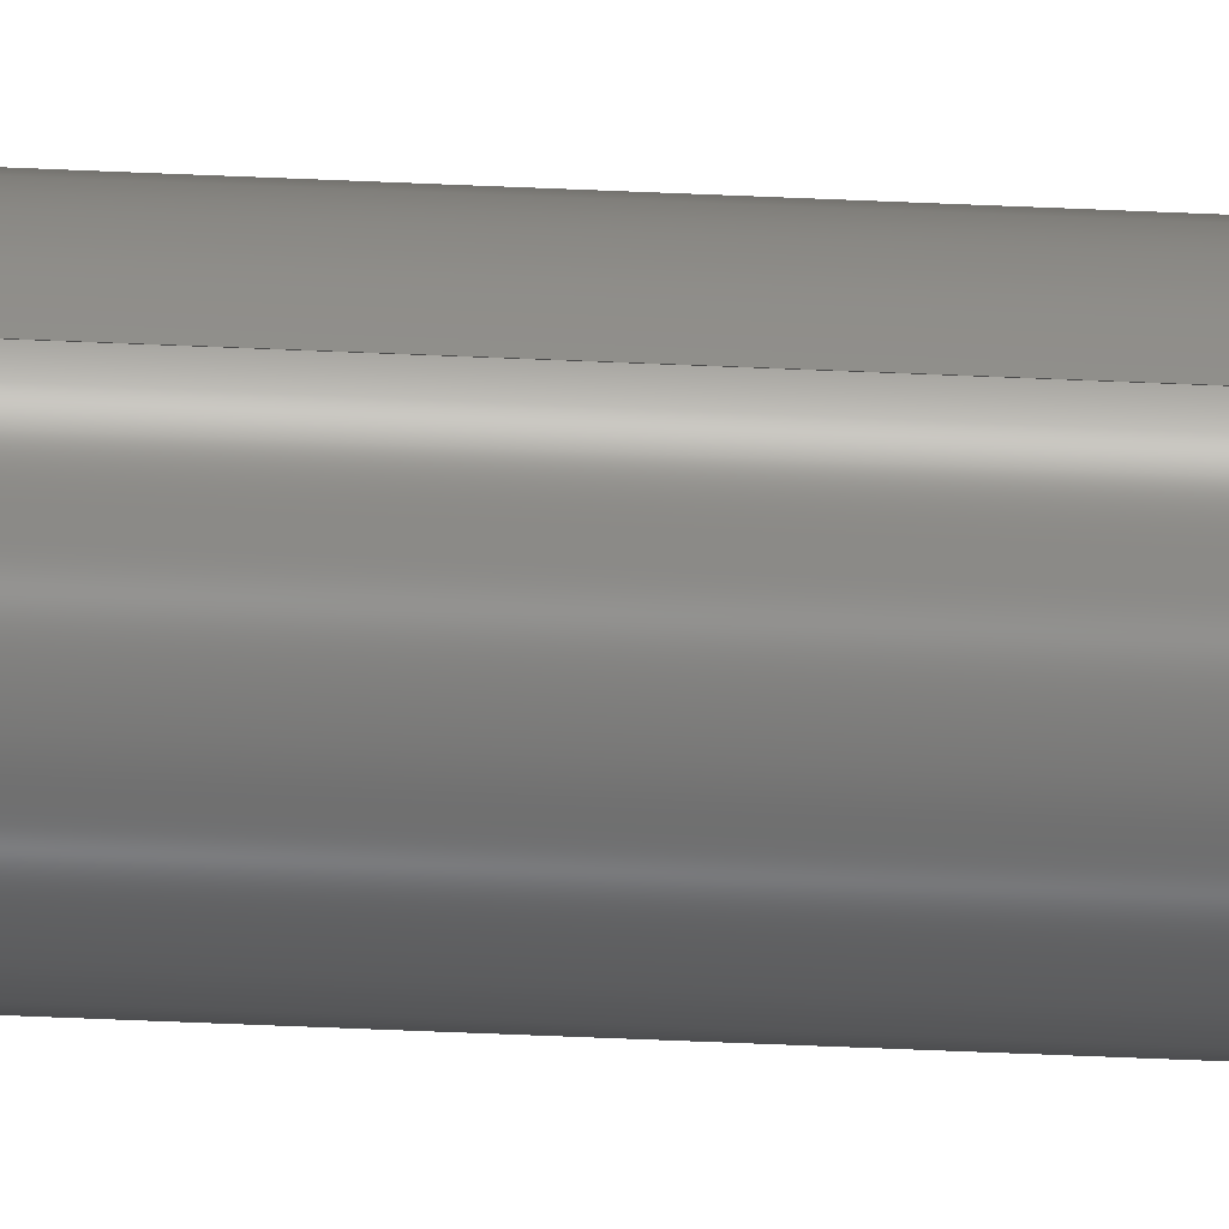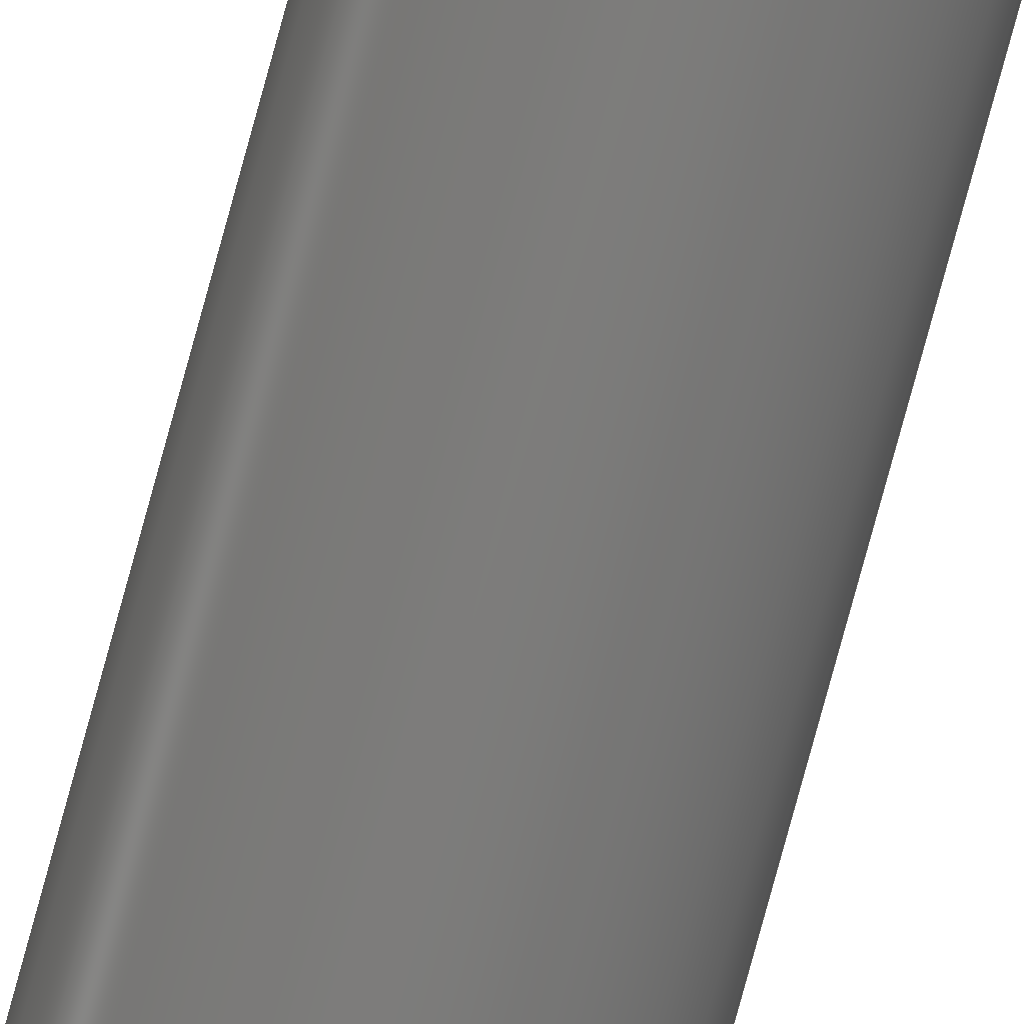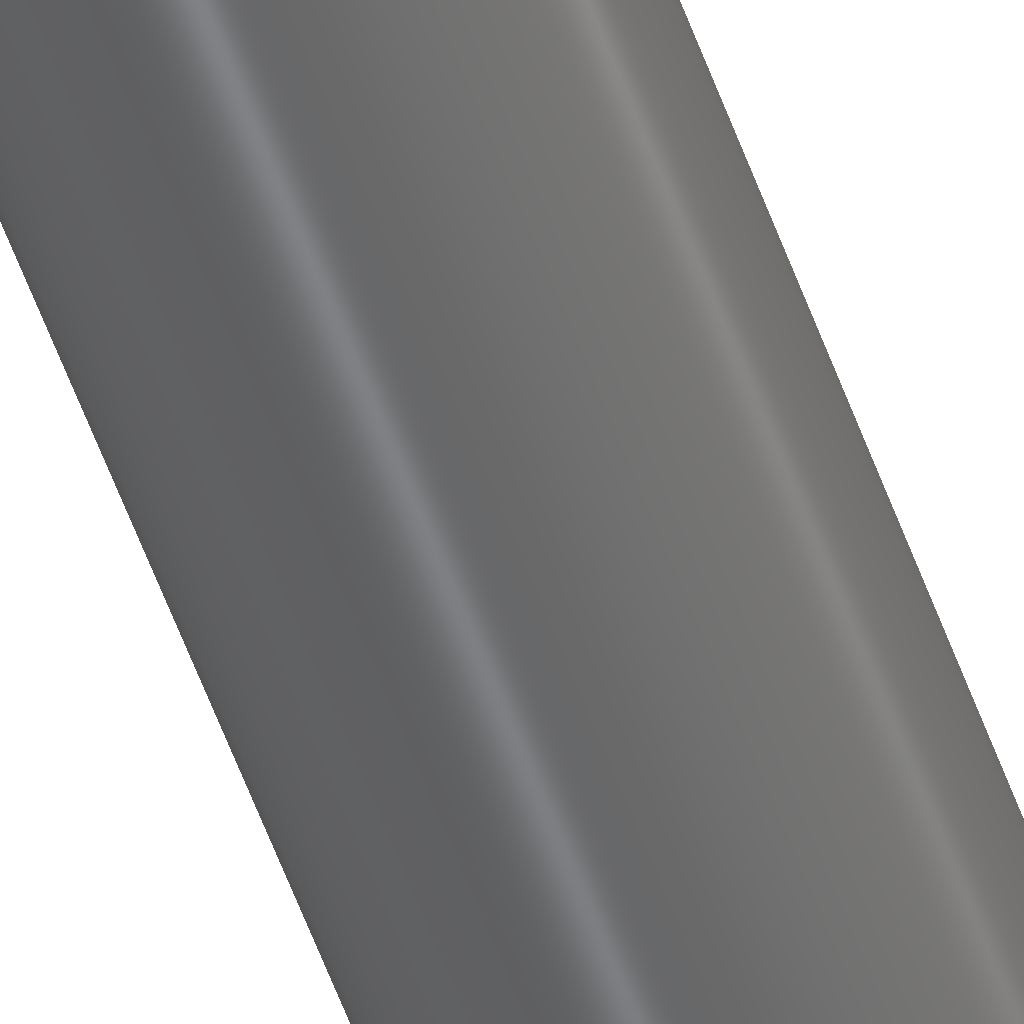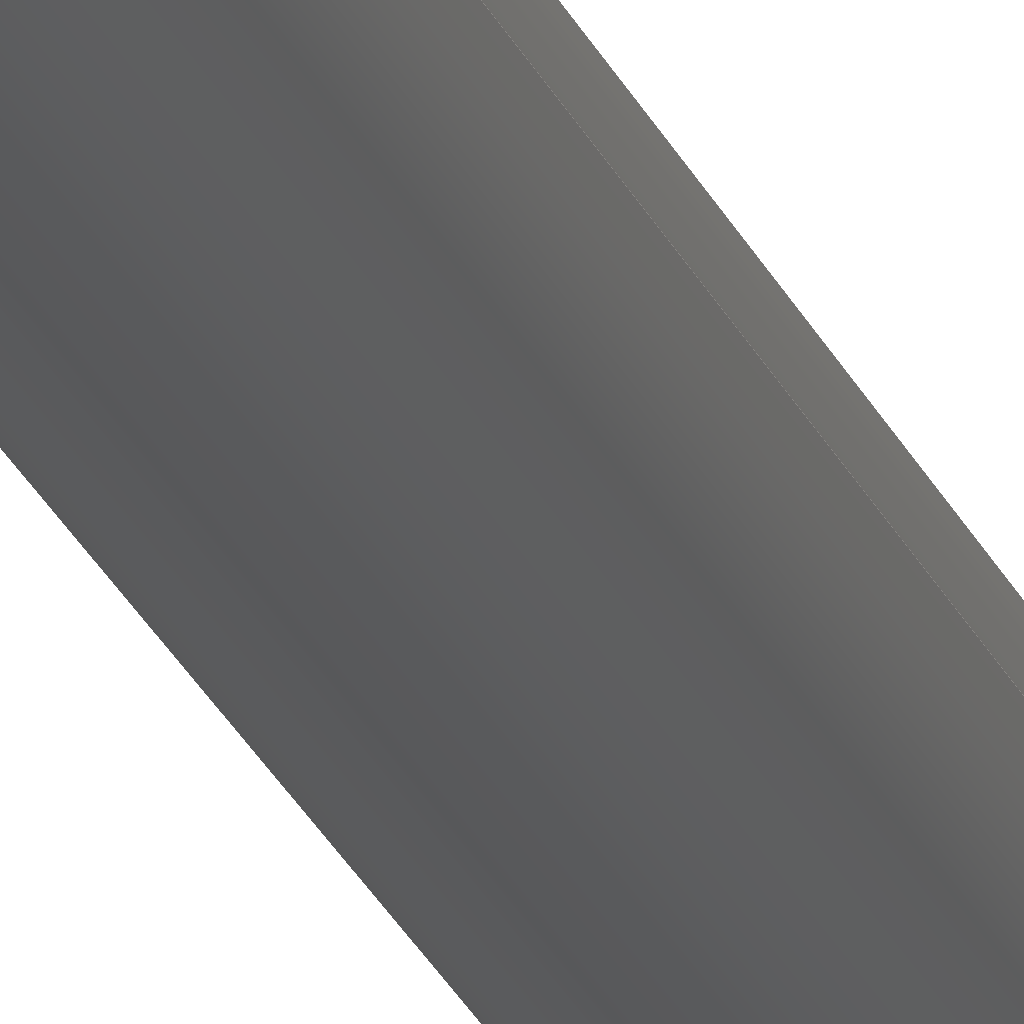
<metadata>
{"format":"step","ext":"step","renderer":"f3d","projection":"perspective","resolution":1024,"background":"white","views":[{"elev":-36.1,"azim":86.3,"up":"+Y"},{"elev":-75.9,"azim":-15.1,"up":"+Y"},{"elev":-51.4,"azim":-161.5,"up":"+Y"},{"elev":-21.6,"azim":16.5,"up":"+Y"}]}
</metadata>
<code>
ISO-10303-21;
DATA;
#1 = APPLICATION_PROTOCOL_DEFINITION('international standard',
  'automotive_design',2000,#2);
#2 = APPLICATION_CONTEXT(
  'core data for automotive mechanical design processes');
#3 = SHAPE_DEFINITION_REPRESENTATION(#4,#10);
#4 = PRODUCT_DEFINITION_SHAPE('','',#5);
#5 = PRODUCT_DEFINITION('design','',#6,#9);
#6 = PRODUCT_DEFINITION_FORMATION('','',#7);
#7 = PRODUCT('MetalRod','MetalRod','',(#8));
#8 = PRODUCT_CONTEXT('',#2,'mechanical');
#9 = PRODUCT_DEFINITION_CONTEXT('part definition',#2,'design');
#10 = ADVANCED_BREP_SHAPE_REPRESENTATION('',(#11,#15),#221);
#11 = AXIS2_PLACEMENT_3D('',#12,#13,#14);
#12 = CARTESIAN_POINT('',(0,0,0));
#13 = DIRECTION('',(0,0,1));
#14 = DIRECTION('',(1,0,-0));
#15 = MANIFOLD_SOLID_BREP('',#16);
#16 = CLOSED_SHELL('',(#17,#105,#159,#213,#217));
#17 = ADVANCED_FACE('',(#18),#32,.T.);
#18 = FACE_BOUND('',#19,.T.);
#19 = EDGE_LOOP('',(#20,#50,#77,#78));
#20 = ORIENTED_EDGE('',*,*,#21,.T.);
#21 = EDGE_CURVE('',#22,#24,#26,.T.);
#22 = VERTEX_POINT('',#23);
#23 = CARTESIAN_POINT('',(22.5,0,-14.5));
#24 = VERTEX_POINT('',#25);
#25 = CARTESIAN_POINT('',(22.5,0,94.5));
#26 = SEAM_CURVE('',#27,(#31,#43),.PCURVE_S1);
#27 = LINE('',#28,#29);
#28 = CARTESIAN_POINT('',(22.5,-4.899e-16,-15));
#29 = VECTOR('',#30,1);
#30 = DIRECTION('',(0,0,1));
#31 = PCURVE('',#32,#37);
#32 = CYLINDRICAL_SURFACE('',#33,2);
#33 = AXIS2_PLACEMENT_3D('',#34,#35,#36);
#34 = CARTESIAN_POINT('',(20.5,0,-15));
#35 = DIRECTION('',(0,0,1));
#36 = DIRECTION('',(1,0,0));
#37 = DEFINITIONAL_REPRESENTATION('',(#38),#42);
#38 = LINE('',#39,#40);
#39 = CARTESIAN_POINT('',(6.283,-0));
#40 = VECTOR('',#41,1);
#41 = DIRECTION('',(0,1));
#42 = ( GEOMETRIC_REPRESENTATION_CONTEXT(2) 
PARAMETRIC_REPRESENTATION_CONTEXT() REPRESENTATION_CONTEXT('2D SPACE',''
  ) );
#43 = PCURVE('',#32,#44);
#44 = DEFINITIONAL_REPRESENTATION('',(#45),#49);
#45 = LINE('',#46,#47);
#46 = CARTESIAN_POINT('',(0,-0));
#47 = VECTOR('',#48,1);
#48 = DIRECTION('',(0,1));
#49 = ( GEOMETRIC_REPRESENTATION_CONTEXT(2) 
PARAMETRIC_REPRESENTATION_CONTEXT() REPRESENTATION_CONTEXT('2D SPACE',''
  ) );
#50 = ORIENTED_EDGE('',*,*,#51,.F.);
#51 = EDGE_CURVE('',#24,#24,#52,.T.);
#52 = SURFACE_CURVE('',#53,(#58,#65),.PCURVE_S1);
#53 = CIRCLE('',#54,2);
#54 = AXIS2_PLACEMENT_3D('',#55,#56,#57);
#55 = CARTESIAN_POINT('',(20.5,0,94.5));
#56 = DIRECTION('',(0,0,1));
#57 = DIRECTION('',(1,0,0));
#58 = PCURVE('',#32,#59);
#59 = DEFINITIONAL_REPRESENTATION('',(#60),#64);
#60 = LINE('',#61,#62);
#61 = CARTESIAN_POINT('',(0,109.5));
#62 = VECTOR('',#63,1);
#63 = DIRECTION('',(1,0));
#64 = ( GEOMETRIC_REPRESENTATION_CONTEXT(2) 
PARAMETRIC_REPRESENTATION_CONTEXT() REPRESENTATION_CONTEXT('2D SPACE',''
  ) );
#65 = PCURVE('',#66,#71);
#66 = TOROIDAL_SURFACE('',#67,1.5,0.5);
#67 = AXIS2_PLACEMENT_3D('',#68,#69,#70);
#68 = CARTESIAN_POINT('',(20.5,0,94.5));
#69 = DIRECTION('',(0,0,1));
#70 = DIRECTION('',(1,0,0));
#71 = DEFINITIONAL_REPRESENTATION('',(#72),#76);
#72 = LINE('',#73,#74);
#73 = CARTESIAN_POINT('',(0,0));
#74 = VECTOR('',#75,1);
#75 = DIRECTION('',(1,0));
#76 = ( GEOMETRIC_REPRESENTATION_CONTEXT(2) 
PARAMETRIC_REPRESENTATION_CONTEXT() REPRESENTATION_CONTEXT('2D SPACE',''
  ) );
#77 = ORIENTED_EDGE('',*,*,#21,.F.);
#78 = ORIENTED_EDGE('',*,*,#79,.T.);
#79 = EDGE_CURVE('',#22,#22,#80,.T.);
#80 = SURFACE_CURVE('',#81,(#86,#93),.PCURVE_S1);
#81 = CIRCLE('',#82,2);
#82 = AXIS2_PLACEMENT_3D('',#83,#84,#85);
#83 = CARTESIAN_POINT('',(20.5,0,-14.5));
#84 = DIRECTION('',(0,0,1));
#85 = DIRECTION('',(1,0,0));
#86 = PCURVE('',#32,#87);
#87 = DEFINITIONAL_REPRESENTATION('',(#88),#92);
#88 = LINE('',#89,#90);
#89 = CARTESIAN_POINT('',(0,0.5));
#90 = VECTOR('',#91,1);
#91 = DIRECTION('',(1,0));
#92 = ( GEOMETRIC_REPRESENTATION_CONTEXT(2) 
PARAMETRIC_REPRESENTATION_CONTEXT() REPRESENTATION_CONTEXT('2D SPACE',''
  ) );
#93 = PCURVE('',#94,#99);
#94 = TOROIDAL_SURFACE('',#95,1.5,0.5);
#95 = AXIS2_PLACEMENT_3D('',#96,#97,#98);
#96 = CARTESIAN_POINT('',(20.5,0,-14.5));
#97 = DIRECTION('',(-0,-0,-1));
#98 = DIRECTION('',(1,0,0));
#99 = DEFINITIONAL_REPRESENTATION('',(#100),#104);
#100 = LINE('',#101,#102);
#101 = CARTESIAN_POINT('',(-0,0));
#102 = VECTOR('',#103,1);
#103 = DIRECTION('',(-1,0));
#104 = ( GEOMETRIC_REPRESENTATION_CONTEXT(2) 
PARAMETRIC_REPRESENTATION_CONTEXT() REPRESENTATION_CONTEXT('2D SPACE',''
  ) );
#105 = ADVANCED_FACE('',(#106),#94,.T.);
#106 = FACE_BOUND('',#107,.F.);
#107 = EDGE_LOOP('',(#108,#130,#131,#132));
#108 = ORIENTED_EDGE('',*,*,#109,.F.);
#109 = EDGE_CURVE('',#22,#110,#112,.T.);
#110 = VERTEX_POINT('',#111);
#111 = CARTESIAN_POINT('',(22,0,-15));
#112 = SEAM_CURVE('',#113,(#118,#124),.PCURVE_S1);
#113 = CIRCLE('',#114,0.5);
#114 = AXIS2_PLACEMENT_3D('',#115,#116,#117);
#115 = CARTESIAN_POINT('',(22,0,-14.5));
#116 = DIRECTION('',(-0,1,0));
#117 = DIRECTION('',(1,0,0));
#118 = PCURVE('',#94,#119);
#119 = DEFINITIONAL_REPRESENTATION('',(#120),#123);
#120 = B_SPLINE_CURVE_WITH_KNOTS('',1,(#121,#122),.UNSPECIFIED.,.F.,.F.,
  (2,2),(0,1.571),.PIECEWISE_BEZIER_KNOTS.);
#121 = CARTESIAN_POINT('',(0,0));
#122 = CARTESIAN_POINT('',(0,1.571));
#123 = ( GEOMETRIC_REPRESENTATION_CONTEXT(2) 
PARAMETRIC_REPRESENTATION_CONTEXT() REPRESENTATION_CONTEXT('2D SPACE',''
  ) );
#124 = PCURVE('',#94,#125);
#125 = DEFINITIONAL_REPRESENTATION('',(#126),#129);
#126 = B_SPLINE_CURVE_WITH_KNOTS('',1,(#127,#128),.UNSPECIFIED.,.F.,.F.,
  (2,2),(0,1.571),.PIECEWISE_BEZIER_KNOTS.);
#127 = CARTESIAN_POINT('',(-6.283,0));
#128 = CARTESIAN_POINT('',(-6.283,1.571));
#129 = ( GEOMETRIC_REPRESENTATION_CONTEXT(2) 
PARAMETRIC_REPRESENTATION_CONTEXT() REPRESENTATION_CONTEXT('2D SPACE',''
  ) );
#130 = ORIENTED_EDGE('',*,*,#79,.T.);
#131 = ORIENTED_EDGE('',*,*,#109,.T.);
#132 = ORIENTED_EDGE('',*,*,#133,.F.);
#133 = EDGE_CURVE('',#110,#110,#134,.T.);
#134 = SURFACE_CURVE('',#135,(#140,#147),.PCURVE_S1);
#135 = CIRCLE('',#136,1.5);
#136 = AXIS2_PLACEMENT_3D('',#137,#138,#139);
#137 = CARTESIAN_POINT('',(20.5,0,-15));
#138 = DIRECTION('',(0,0,1));
#139 = DIRECTION('',(1,0,0));
#140 = PCURVE('',#94,#141);
#141 = DEFINITIONAL_REPRESENTATION('',(#142),#146);
#142 = LINE('',#143,#144);
#143 = CARTESIAN_POINT('',(-0,1.571));
#144 = VECTOR('',#145,1);
#145 = DIRECTION('',(-1,0));
#146 = ( GEOMETRIC_REPRESENTATION_CONTEXT(2) 
PARAMETRIC_REPRESENTATION_CONTEXT() REPRESENTATION_CONTEXT('2D SPACE',''
  ) );
#147 = PCURVE('',#148,#153);
#148 = PLANE('',#149);
#149 = AXIS2_PLACEMENT_3D('',#150,#151,#152);
#150 = CARTESIAN_POINT('',(20.5,0,-15));
#151 = DIRECTION('',(0,0,1));
#152 = DIRECTION('',(1,0,0));
#153 = DEFINITIONAL_REPRESENTATION('',(#154),#158);
#154 = CIRCLE('',#155,1.5);
#155 = AXIS2_PLACEMENT_2D('',#156,#157);
#156 = CARTESIAN_POINT('',(0,0));
#157 = DIRECTION('',(1,0));
#158 = ( GEOMETRIC_REPRESENTATION_CONTEXT(2) 
PARAMETRIC_REPRESENTATION_CONTEXT() REPRESENTATION_CONTEXT('2D SPACE',''
  ) );
#159 = ADVANCED_FACE('',(#160),#66,.T.);
#160 = FACE_BOUND('',#161,.T.);
#161 = EDGE_LOOP('',(#162,#184,#185,#186));
#162 = ORIENTED_EDGE('',*,*,#163,.F.);
#163 = EDGE_CURVE('',#24,#164,#166,.T.);
#164 = VERTEX_POINT('',#165);
#165 = CARTESIAN_POINT('',(22,0,95));
#166 = SEAM_CURVE('',#167,(#172,#178),.PCURVE_S1);
#167 = CIRCLE('',#168,0.5);
#168 = AXIS2_PLACEMENT_3D('',#169,#170,#171);
#169 = CARTESIAN_POINT('',(22,0,94.5));
#170 = DIRECTION('',(0,-1,0));
#171 = DIRECTION('',(1,0,0));
#172 = PCURVE('',#66,#173);
#173 = DEFINITIONAL_REPRESENTATION('',(#174),#177);
#174 = B_SPLINE_CURVE_WITH_KNOTS('',1,(#175,#176),.UNSPECIFIED.,.F.,.F.,
  (2,2),(0,1.571),.PIECEWISE_BEZIER_KNOTS.);
#175 = CARTESIAN_POINT('',(0,0));
#176 = CARTESIAN_POINT('',(0,1.571));
#177 = ( GEOMETRIC_REPRESENTATION_CONTEXT(2) 
PARAMETRIC_REPRESENTATION_CONTEXT() REPRESENTATION_CONTEXT('2D SPACE',''
  ) );
#178 = PCURVE('',#66,#179);
#179 = DEFINITIONAL_REPRESENTATION('',(#180),#183);
#180 = B_SPLINE_CURVE_WITH_KNOTS('',1,(#181,#182),.UNSPECIFIED.,.F.,.F.,
  (2,2),(0,1.571),.PIECEWISE_BEZIER_KNOTS.);
#181 = CARTESIAN_POINT('',(6.283,0));
#182 = CARTESIAN_POINT('',(6.283,1.571));
#183 = ( GEOMETRIC_REPRESENTATION_CONTEXT(2) 
PARAMETRIC_REPRESENTATION_CONTEXT() REPRESENTATION_CONTEXT('2D SPACE',''
  ) );
#184 = ORIENTED_EDGE('',*,*,#51,.T.);
#185 = ORIENTED_EDGE('',*,*,#163,.T.);
#186 = ORIENTED_EDGE('',*,*,#187,.F.);
#187 = EDGE_CURVE('',#164,#164,#188,.T.);
#188 = SURFACE_CURVE('',#189,(#194,#201),.PCURVE_S1);
#189 = CIRCLE('',#190,1.5);
#190 = AXIS2_PLACEMENT_3D('',#191,#192,#193);
#191 = CARTESIAN_POINT('',(20.5,0,95));
#192 = DIRECTION('',(0,0,1));
#193 = DIRECTION('',(1,0,0));
#194 = PCURVE('',#66,#195);
#195 = DEFINITIONAL_REPRESENTATION('',(#196),#200);
#196 = LINE('',#197,#198);
#197 = CARTESIAN_POINT('',(0,1.571));
#198 = VECTOR('',#199,1);
#199 = DIRECTION('',(1,0));
#200 = ( GEOMETRIC_REPRESENTATION_CONTEXT(2) 
PARAMETRIC_REPRESENTATION_CONTEXT() REPRESENTATION_CONTEXT('2D SPACE',''
  ) );
#201 = PCURVE('',#202,#207);
#202 = PLANE('',#203);
#203 = AXIS2_PLACEMENT_3D('',#204,#205,#206);
#204 = CARTESIAN_POINT('',(20.5,0,95));
#205 = DIRECTION('',(0,0,1));
#206 = DIRECTION('',(1,0,0));
#207 = DEFINITIONAL_REPRESENTATION('',(#208),#212);
#208 = CIRCLE('',#209,1.5);
#209 = AXIS2_PLACEMENT_2D('',#210,#211);
#210 = CARTESIAN_POINT('',(0,0));
#211 = DIRECTION('',(1,0));
#212 = ( GEOMETRIC_REPRESENTATION_CONTEXT(2) 
PARAMETRIC_REPRESENTATION_CONTEXT() REPRESENTATION_CONTEXT('2D SPACE',''
  ) );
#213 = ADVANCED_FACE('',(#214),#148,.F.);
#214 = FACE_BOUND('',#215,.F.);
#215 = EDGE_LOOP('',(#216));
#216 = ORIENTED_EDGE('',*,*,#133,.T.);
#217 = ADVANCED_FACE('',(#218),#202,.T.);
#218 = FACE_BOUND('',#219,.T.);
#219 = EDGE_LOOP('',(#220));
#220 = ORIENTED_EDGE('',*,*,#187,.T.);
#221 = ( GEOMETRIC_REPRESENTATION_CONTEXT(3) 
GLOBAL_UNCERTAINTY_ASSIGNED_CONTEXT((#225)) GLOBAL_UNIT_ASSIGNED_CONTEXT
((#222,#223,#224)) REPRESENTATION_CONTEXT('Context #1',
  '3D Context with UNIT and UNCERTAINTY') );
#222 = ( LENGTH_UNIT() NAMED_UNIT(*) SI_UNIT(.MILLI.,.METRE.) );
#223 = ( NAMED_UNIT(*) PLANE_ANGLE_UNIT() SI_UNIT($,.RADIAN.) );
#224 = ( NAMED_UNIT(*) SI_UNIT($,.STERADIAN.) SOLID_ANGLE_UNIT() );
#225 = UNCERTAINTY_MEASURE_WITH_UNIT(LENGTH_MEASURE(1e-07),#222,
  'distance_accuracy_value','confusion accuracy');
#226 = PRODUCT_RELATED_PRODUCT_CATEGORY('part',$,(#7));
#227 = MECHANICAL_DESIGN_GEOMETRIC_PRESENTATION_REPRESENTATION('',(#228,
    #236,#243,#250,#257),#221);
#228 = STYLED_ITEM('color',(#229),#17);
#229 = PRESENTATION_STYLE_ASSIGNMENT((#230));
#230 = SURFACE_STYLE_USAGE(.BOTH.,#231);
#231 = SURFACE_SIDE_STYLE('',(#232));
#232 = SURFACE_STYLE_FILL_AREA(#233);
#233 = FILL_AREA_STYLE('',(#234));
#234 = FILL_AREA_STYLE_COLOUR('',#235);
#235 = COLOUR_RGB('',0.3,0.3,0.3);
#236 = STYLED_ITEM('color',(#237),#105);
#237 = PRESENTATION_STYLE_ASSIGNMENT((#238));
#238 = SURFACE_STYLE_USAGE(.BOTH.,#239);
#239 = SURFACE_SIDE_STYLE('',(#240));
#240 = SURFACE_STYLE_FILL_AREA(#241);
#241 = FILL_AREA_STYLE('',(#242));
#242 = FILL_AREA_STYLE_COLOUR('',#235);
#243 = STYLED_ITEM('color',(#244),#159);
#244 = PRESENTATION_STYLE_ASSIGNMENT((#245));
#245 = SURFACE_STYLE_USAGE(.BOTH.,#246);
#246 = SURFACE_SIDE_STYLE('',(#247));
#247 = SURFACE_STYLE_FILL_AREA(#248);
#248 = FILL_AREA_STYLE('',(#249));
#249 = FILL_AREA_STYLE_COLOUR('',#235);
#250 = STYLED_ITEM('color',(#251),#213);
#251 = PRESENTATION_STYLE_ASSIGNMENT((#252));
#252 = SURFACE_STYLE_USAGE(.BOTH.,#253);
#253 = SURFACE_SIDE_STYLE('',(#254));
#254 = SURFACE_STYLE_FILL_AREA(#255);
#255 = FILL_AREA_STYLE('',(#256));
#256 = FILL_AREA_STYLE_COLOUR('',#235);
#257 = STYLED_ITEM('color',(#258),#217);
#258 = PRESENTATION_STYLE_ASSIGNMENT((#259));
#259 = SURFACE_STYLE_USAGE(.BOTH.,#260);
#260 = SURFACE_SIDE_STYLE('',(#261));
#261 = SURFACE_STYLE_FILL_AREA(#262);
#262 = FILL_AREA_STYLE('',(#263));
#263 = FILL_AREA_STYLE_COLOUR('',#235);
ENDSEC;
END-ISO-10303-21;

</code>
